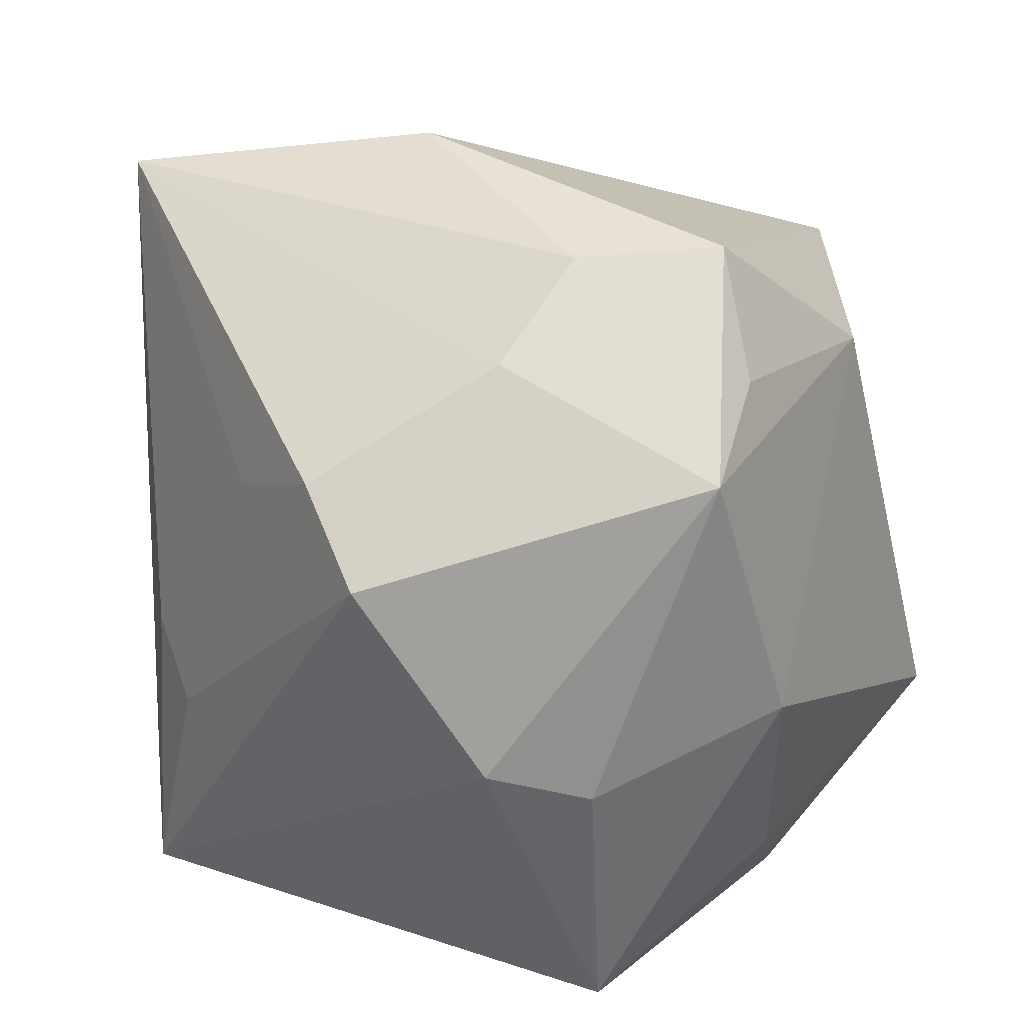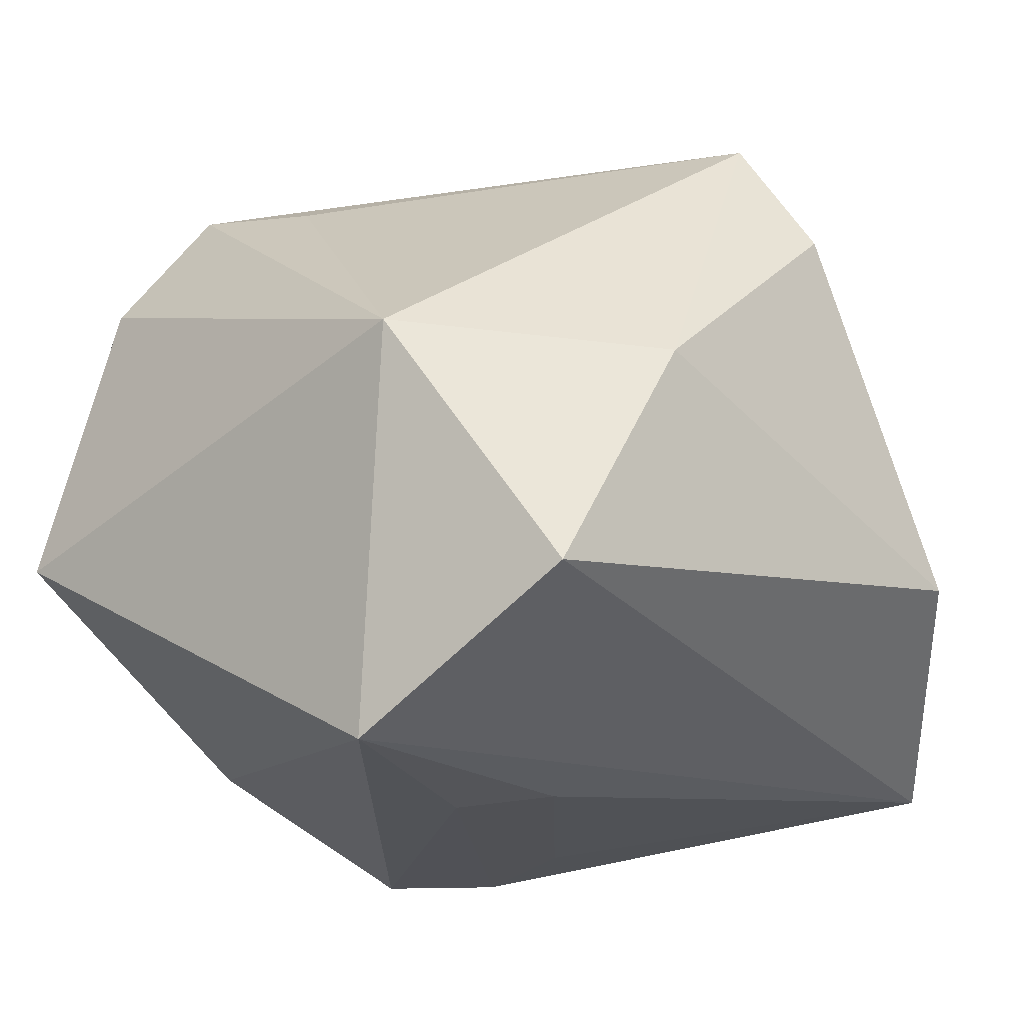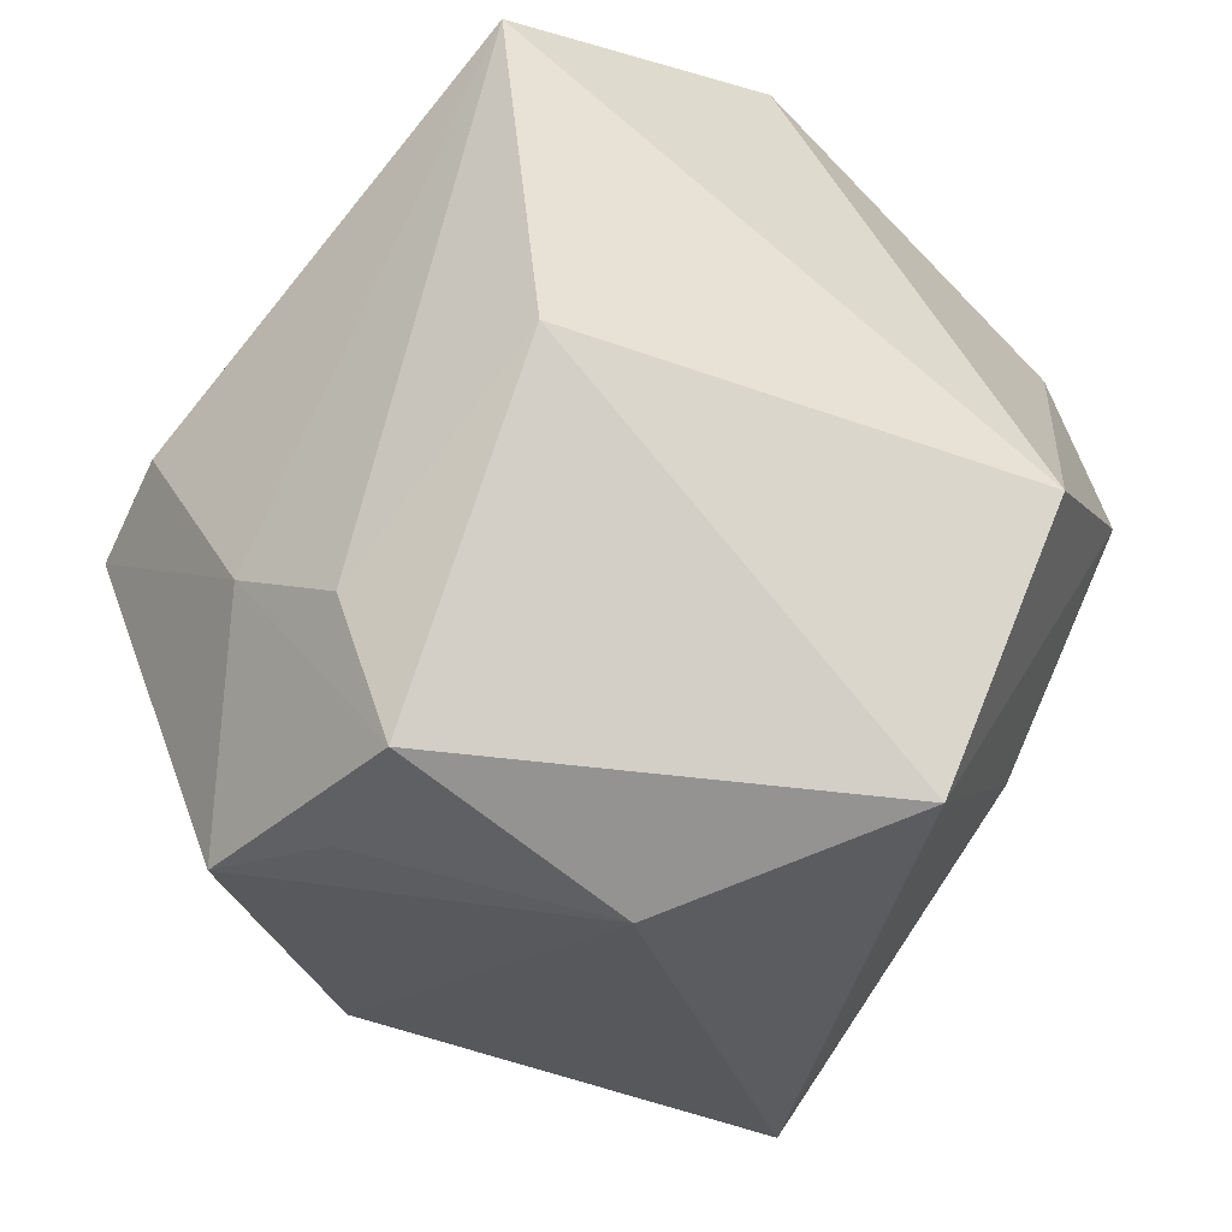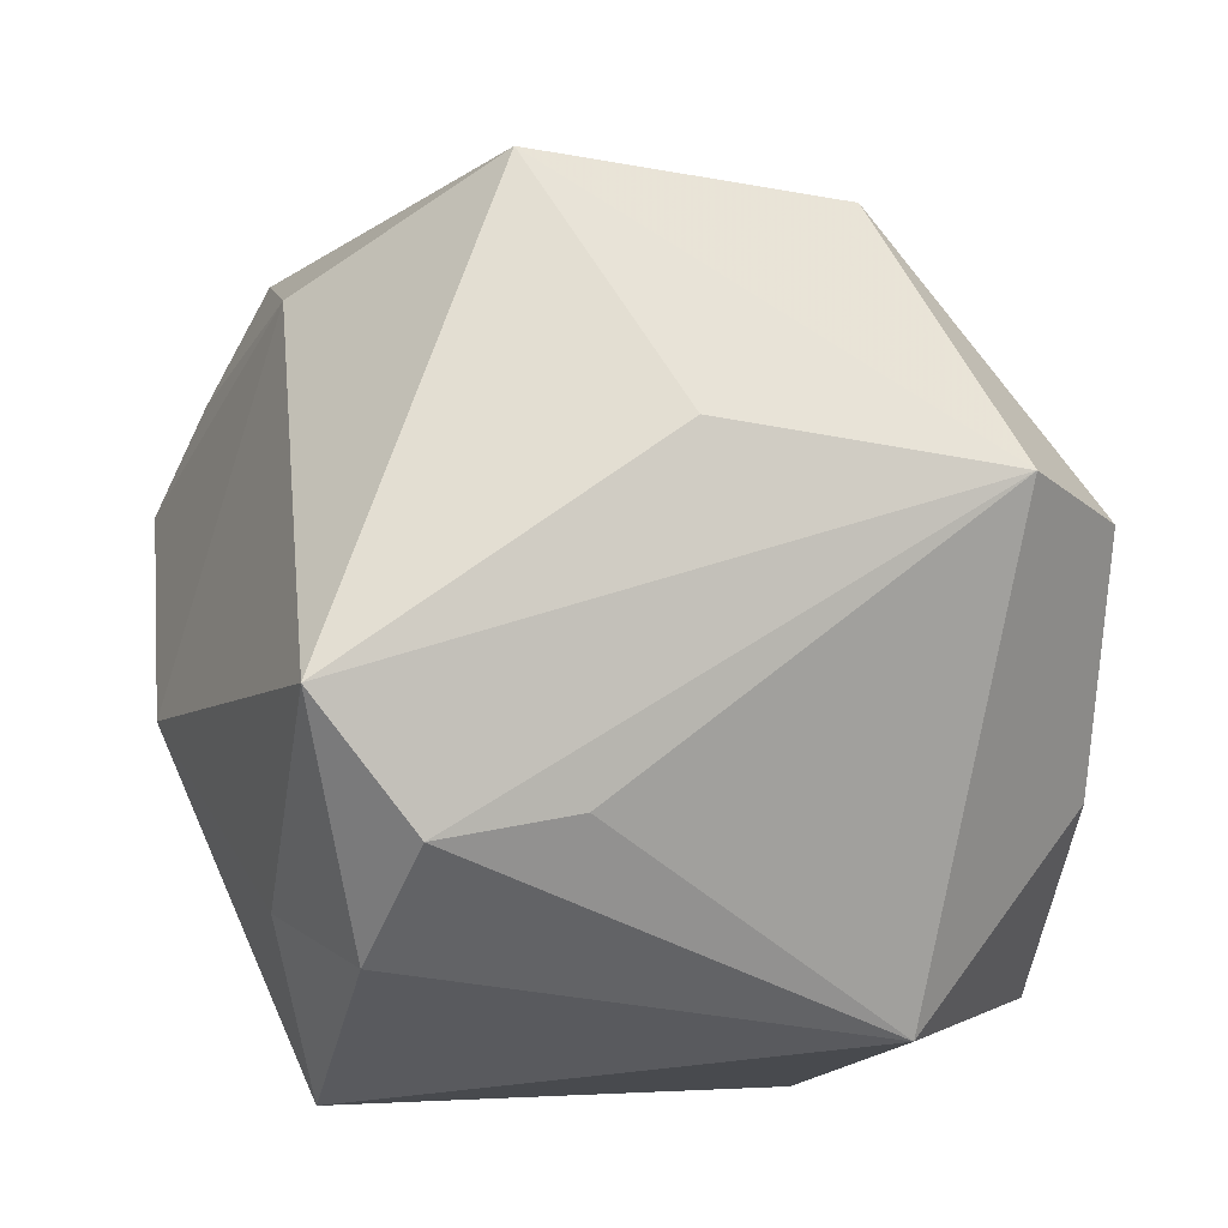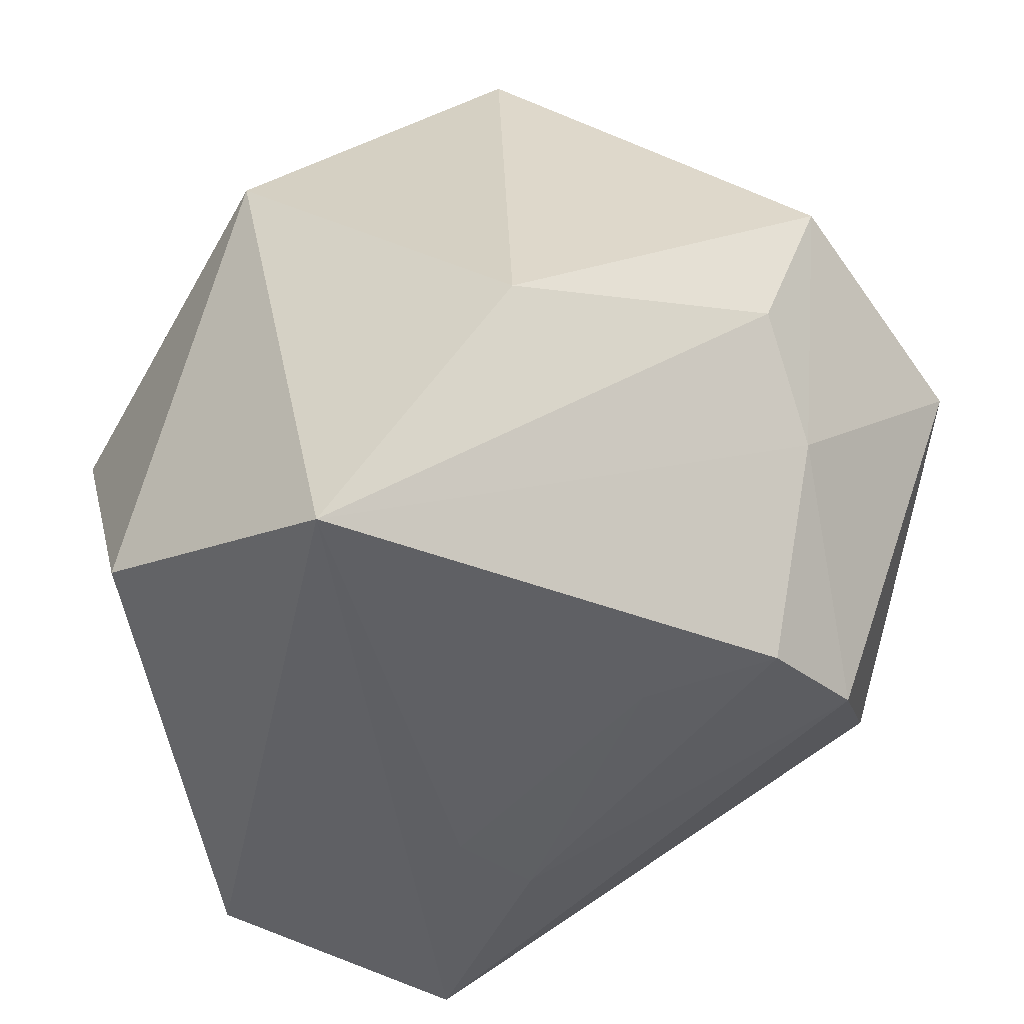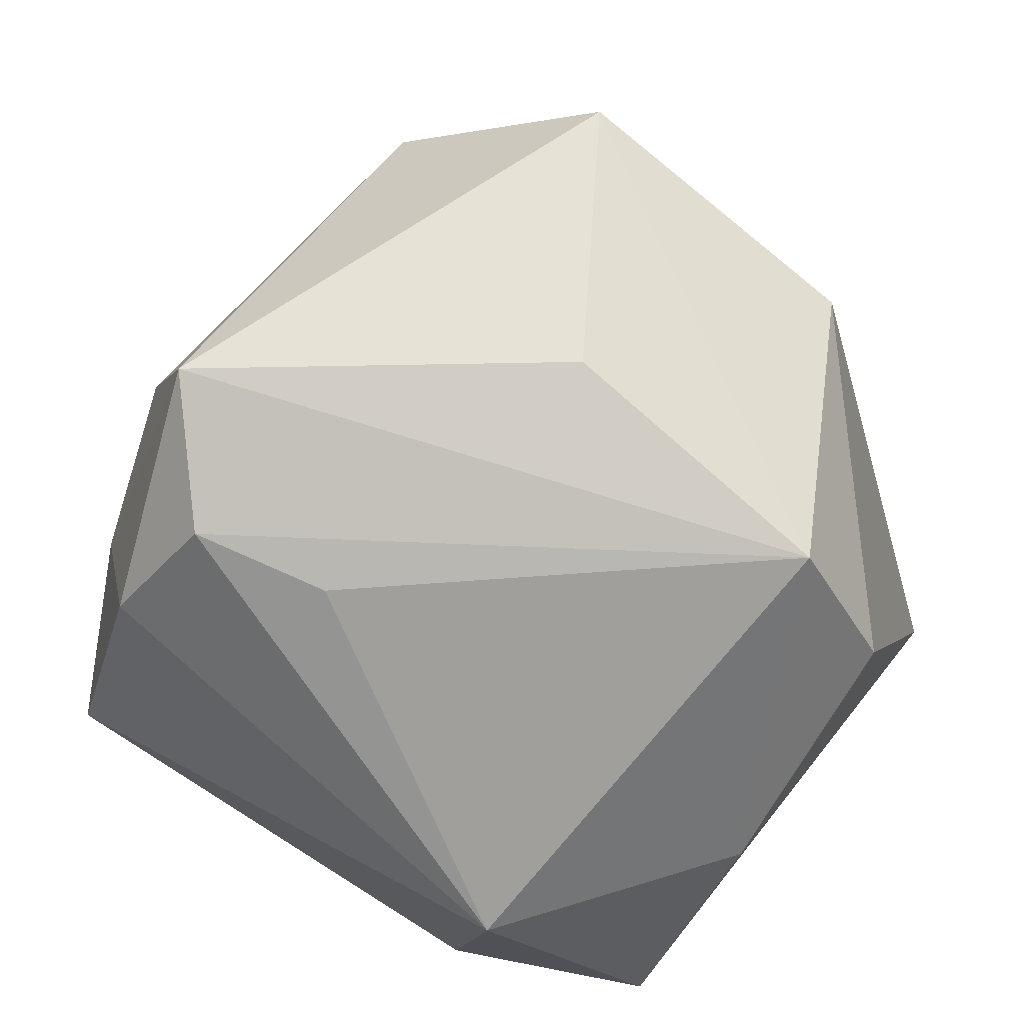
<metadata>
{"format":"obj","ext":"obj","renderer":"f3d","projection":"perspective","resolution":1024,"background":"white","views":[{"elev":18.8,"azim":-126.7,"up":"+Y"},{"elev":-20.6,"azim":43.9,"up":"+Z"},{"elev":66.4,"azim":-53.1,"up":"+Y"},{"elev":67.5,"azim":-3.0,"up":"+Z"},{"elev":48.1,"azim":167.2,"up":"+Y"},{"elev":63.5,"azim":32.5,"up":"+Z"}]}
</metadata>
<code>
v -0.02674 0.03951 -0.009403
v -0.008555 0.03248 0.04322
v -0.04108 -0.01565 -0.01775
v -0.03649 -0.01192 -0.0285
v 0.01424 -0.007137 -0.03852
v 0.007066 0.003632 0.04322
v -0.04939 0.01963 -0.008207
v 0.03814 -0.000166 0.03593
v 0.02654 0.04421 -0.03218
v -0.02035 0.01854 -0.03968
v -0.02606 -0.0403 0.02188
v 0.04722 0.02194 -0.01506
v -0.02917 -0.02047 0.04322
v 0.006427 -0.01465 -0.03981
v -0.0193 -0.03279 0.0349
v -0.03561 0.04058 0.003612
v -0.004599 -0.02982 0.03195
v -0.04736 -0.008271 0.003494
v 0.02568 -0.04502 0.003433
v -0.02911 0.00914 -0.04002
v 0.04066 -0.03402 -0.02389
v -0.02861 0.03009 -0.02078
v 0.001423 0.04859 -0.008421
v 0.0451 -0.0212 0.001599
v -0.04269 0.02762 0.001557
v -0.005957 0.01466 -0.03877
v -0.03504 -0.03195 0.0132
v 0.02427 0.02979 0.03441
v -0.0331 -0.04502 -0.0102
v -0.03193 0.02612 0.02692
v 0.04778 0.0005549 0.02096
v 0.01651 -0.03881 -0.03863
f 16 2 23
f 12 21 9
f 32 9 21
f 19 29 32
f 32 21 19
f 22 7 16
f 22 9 10
f 4 32 29
f 16 7 25
f 19 21 24
f 24 21 12
f 12 31 24
f 8 17 19
f 19 24 8
f 8 24 31
f 28 23 2
f 28 9 23
f 2 8 28
f 12 9 28
f 28 8 31
f 28 31 12
f 9 32 5
f 23 9 1
f 9 22 1
f 16 23 1
f 1 22 16
f 3 4 29
f 7 4 3
f 32 4 20
f 20 4 7
f 20 22 10
f 7 22 20
f 30 13 2
f 30 2 16
f 16 25 30
f 30 25 7
f 6 8 2
f 2 13 6
f 6 13 8
f 17 8 15
f 8 13 15
f 19 17 15
f 18 3 29
f 7 3 18
f 18 30 7
f 13 30 18
f 10 9 26
f 9 5 26
f 14 5 32
f 14 20 10
f 32 20 14
f 10 26 14
f 14 26 5
f 11 15 13
f 11 29 19
f 19 15 11
f 13 18 27
f 27 11 13
f 27 18 29
f 29 11 27

</code>
